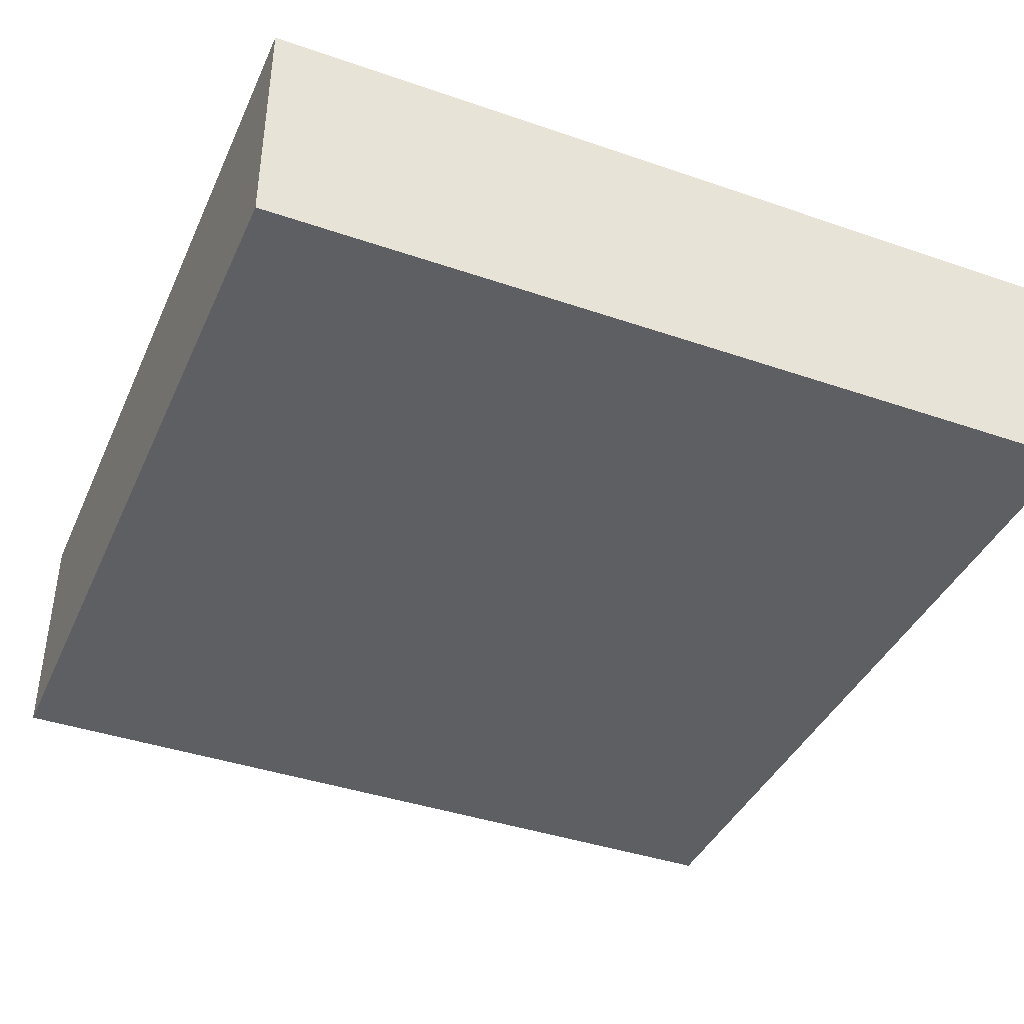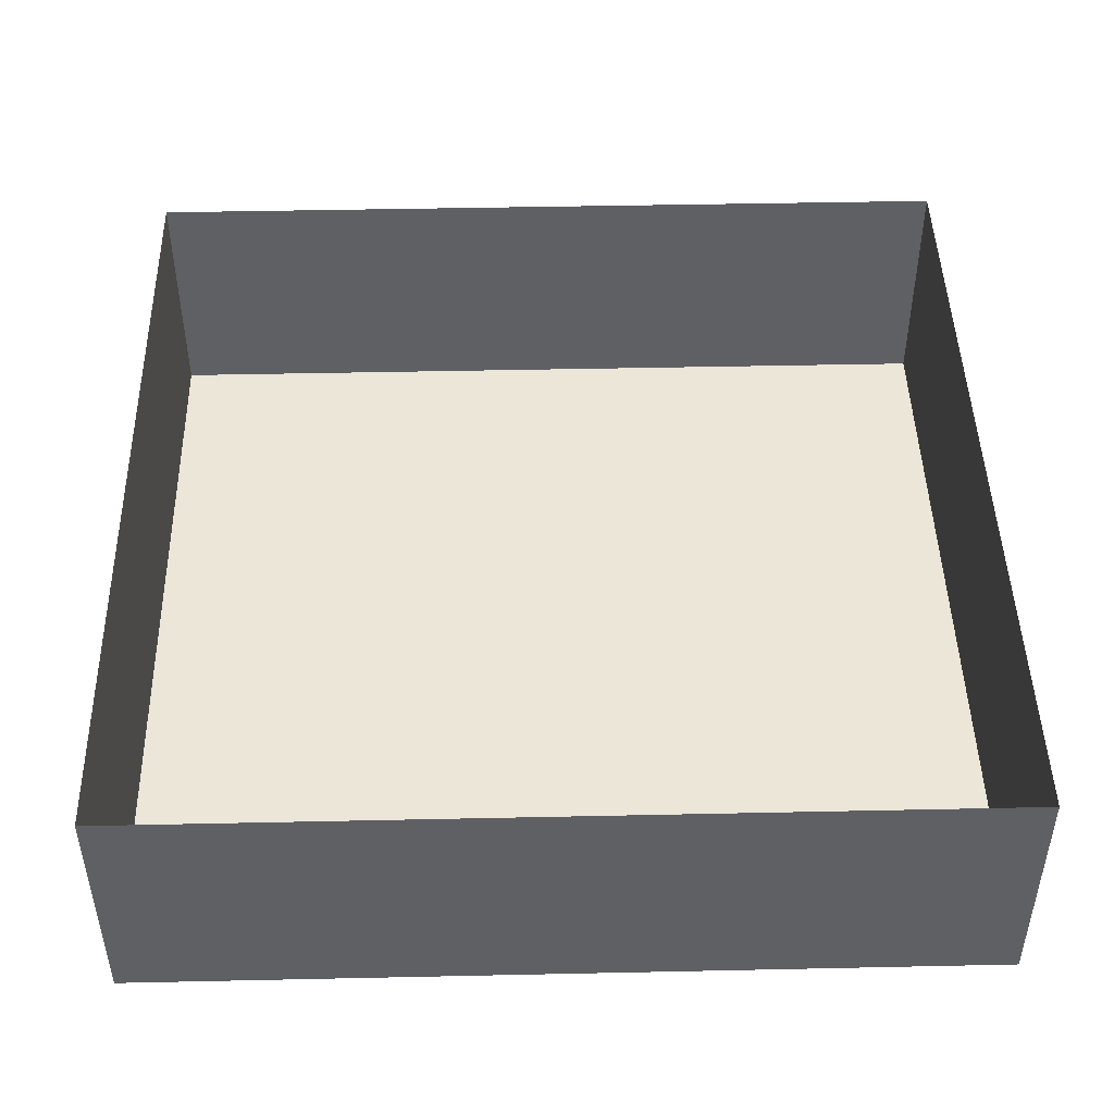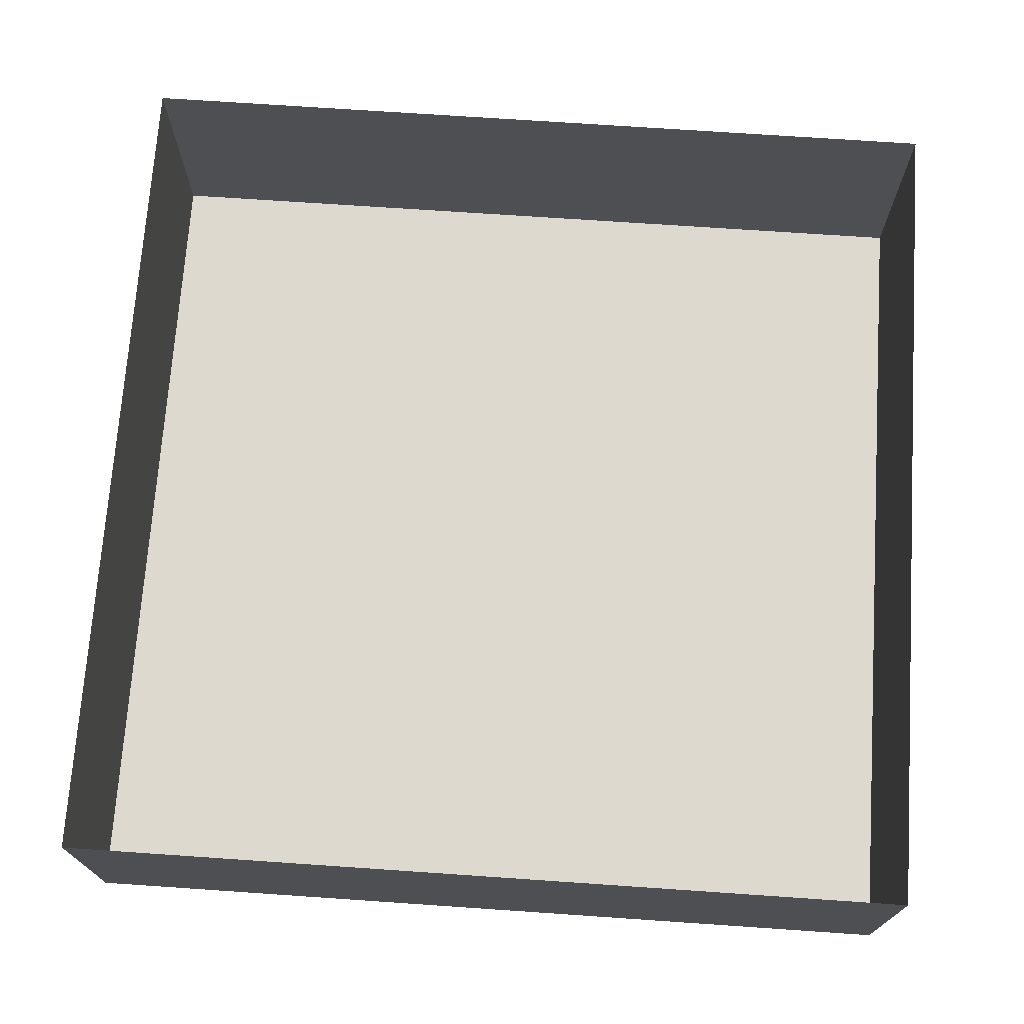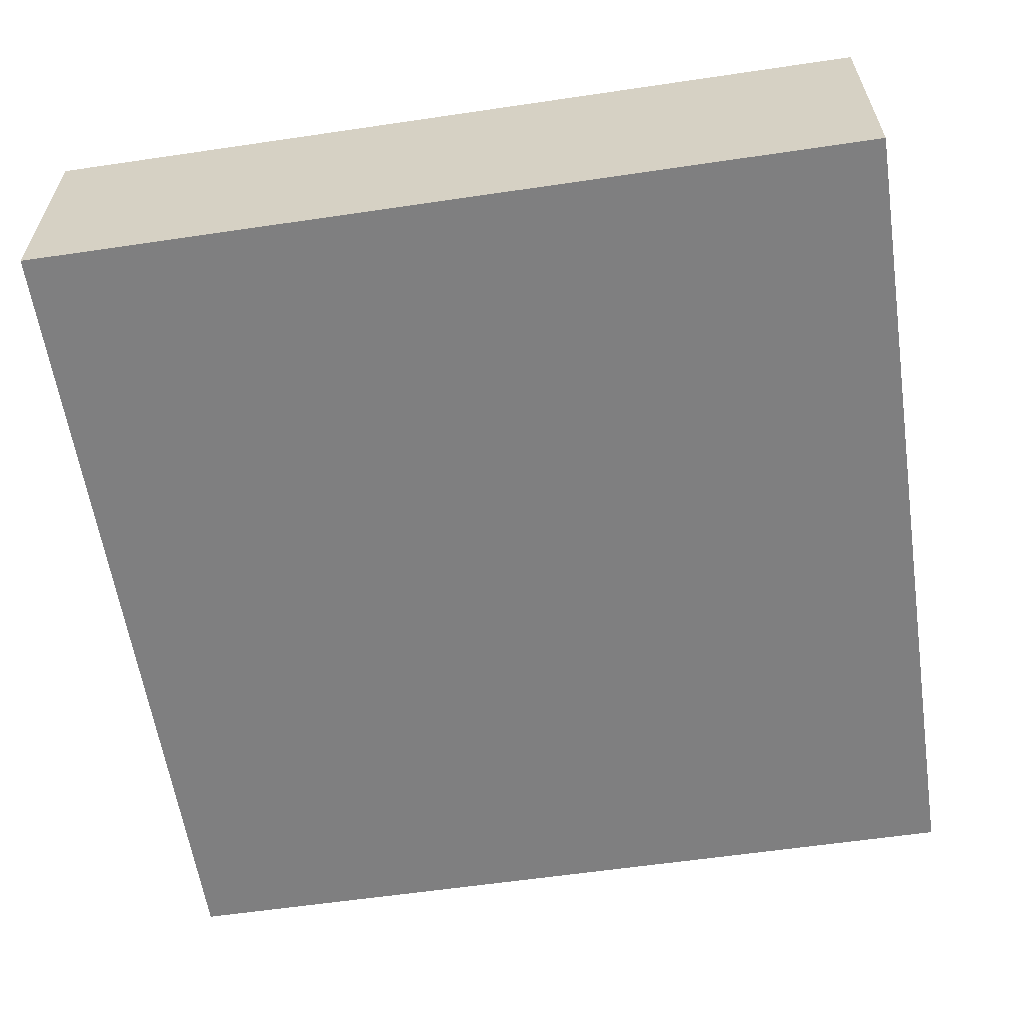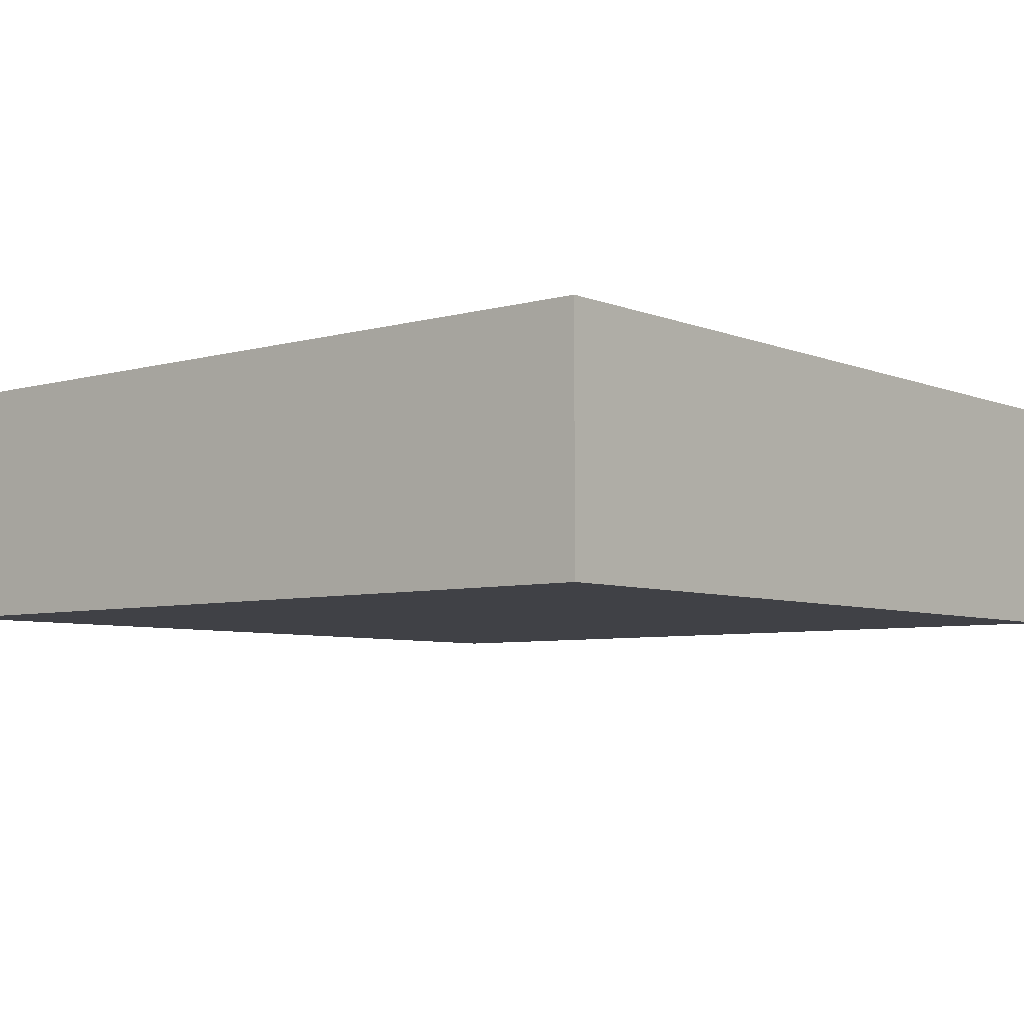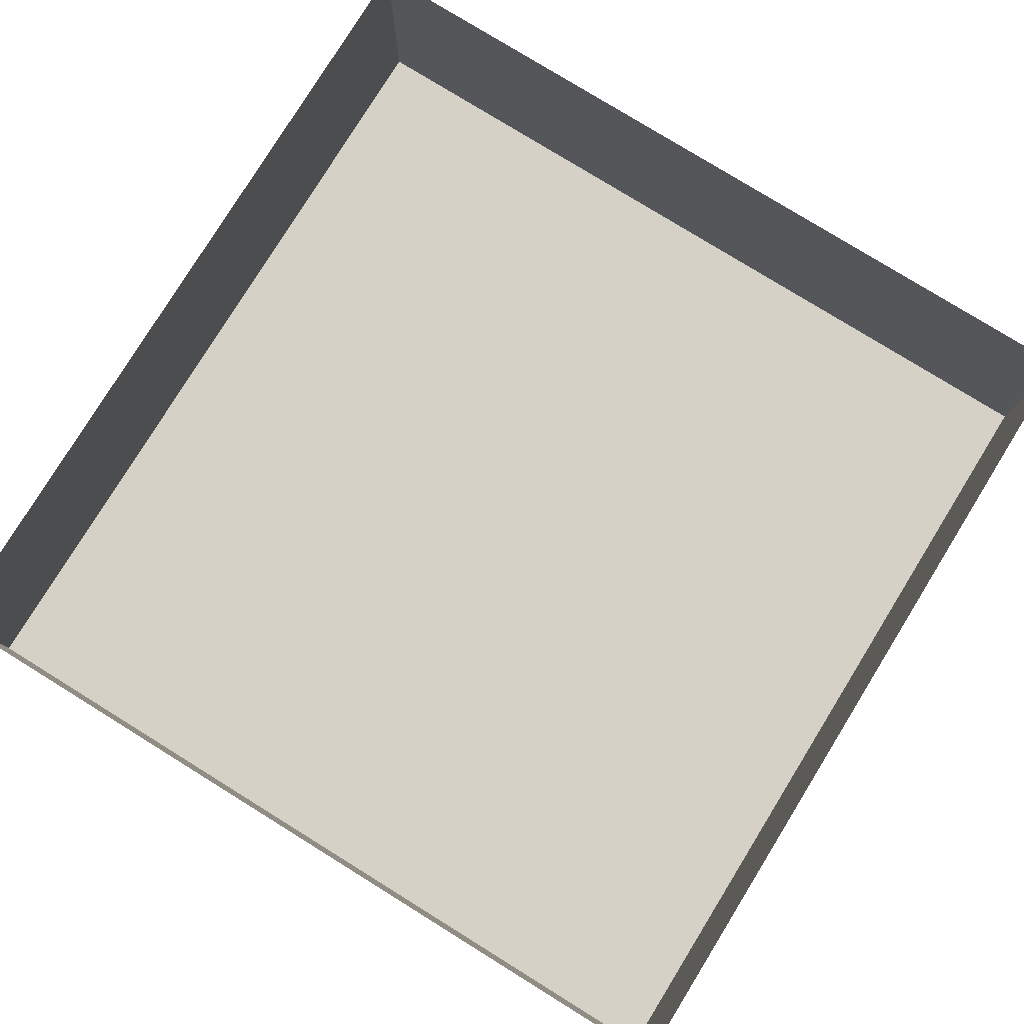
<metadata>
{"format":"obj","ext":"obj","renderer":"f3d","projection":"perspective","resolution":1024,"background":"white","views":[{"elev":-40.4,"azim":-112.9,"up":"+Z"},{"elev":46.4,"azim":178.6,"up":"+Z"},{"elev":71.8,"azim":-176.1,"up":"+Z"},{"elev":-59.8,"azim":-171.4,"up":"+Z"},{"elev":-6.0,"azim":-50.0,"up":"+Z"},{"elev":79.3,"azim":31.7,"up":"+Z"}]}
</metadata>
<code>
o mesh1/mesh1-geometry/material_6/component_2#mesh1-geometry
v 0.4406 0.138 -0.4261
v 0.4406 0.2175 -0.4261
v 0.4406 0.138 -0.4488
v 0.3611 0.2175 -0.4261
v 0.3611 0.2175 -0.4488
v 0.4406 0.2175 -0.4261
v 0.4406 0.2175 -0.4488
v 0.4406 0.138 -0.4488
v 0.4406 0.2175 -0.4261
v 0.4406 0.138 -0.4261
v 0.4406 0.138 -0.4488
v 0.3611 0.138 -0.4261
v 0.3611 0.2175 -0.4261
v 0.3611 0.138 -0.4261
v 0.3611 0.2175 -0.4488
v 0.4406 0.2175 -0.4488
v 0.4406 0.2175 -0.4261
v 0.3611 0.2175 -0.4488
v 0.4406 0.2175 -0.4488
v 0.3611 0.2175 -0.4488
v 0.4406 0.138 -0.4488
v 0.3611 0.138 -0.4488
v 0.3611 0.138 -0.4261
v 0.4406 0.138 -0.4488
v 0.3611 0.138 -0.4488
v 0.3611 0.2175 -0.4488
v 0.3611 0.138 -0.4261
v 0.3611 0.138 -0.4488
v 0.4406 0.138 -0.4488
v 0.3611 0.2175 -0.4488
v 0.4406 0.138 -0.4488
v 0.4406 0.2175 -0.4261
v 0.4406 0.138 -0.4261
v 0.4406 0.2175 -0.4261
v 0.3611 0.2175 -0.4488
v 0.3611 0.2175 -0.4261
v 0.4406 0.2175 -0.4261
v 0.4406 0.138 -0.4488
v 0.4406 0.2175 -0.4488
v 0.3611 0.138 -0.4261
v 0.4406 0.138 -0.4488
v 0.4406 0.138 -0.4261
v 0.3611 0.2175 -0.4488
v 0.3611 0.138 -0.4261
v 0.3611 0.2175 -0.4261
v 0.3611 0.2175 -0.4488
v 0.4406 0.2175 -0.4261
v 0.4406 0.2175 -0.4488
v 0.4406 0.138 -0.4488
v 0.3611 0.2175 -0.4488
v 0.4406 0.2175 -0.4488
v 0.4406 0.138 -0.4488
v 0.3611 0.138 -0.4261
v 0.3611 0.138 -0.4488
v 0.3611 0.138 -0.4261
v 0.3611 0.2175 -0.4488
v 0.3611 0.138 -0.4488
v 0.3611 0.2175 -0.4488
v 0.4406 0.138 -0.4488
v 0.3611 0.138 -0.4488
f 1 2 3
f 4 5 6
f 7 8 9
f 10 11 12
f 13 14 15
f 16 17 18
f 19 20 21
f 22 23 24
f 25 26 27
f 28 29 30
f 31 32 33
f 34 35 36
f 37 38 39
f 40 41 42
f 43 44 45
f 46 47 48
f 49 50 51
f 52 53 54
f 55 56 57
f 58 59 60

</code>
